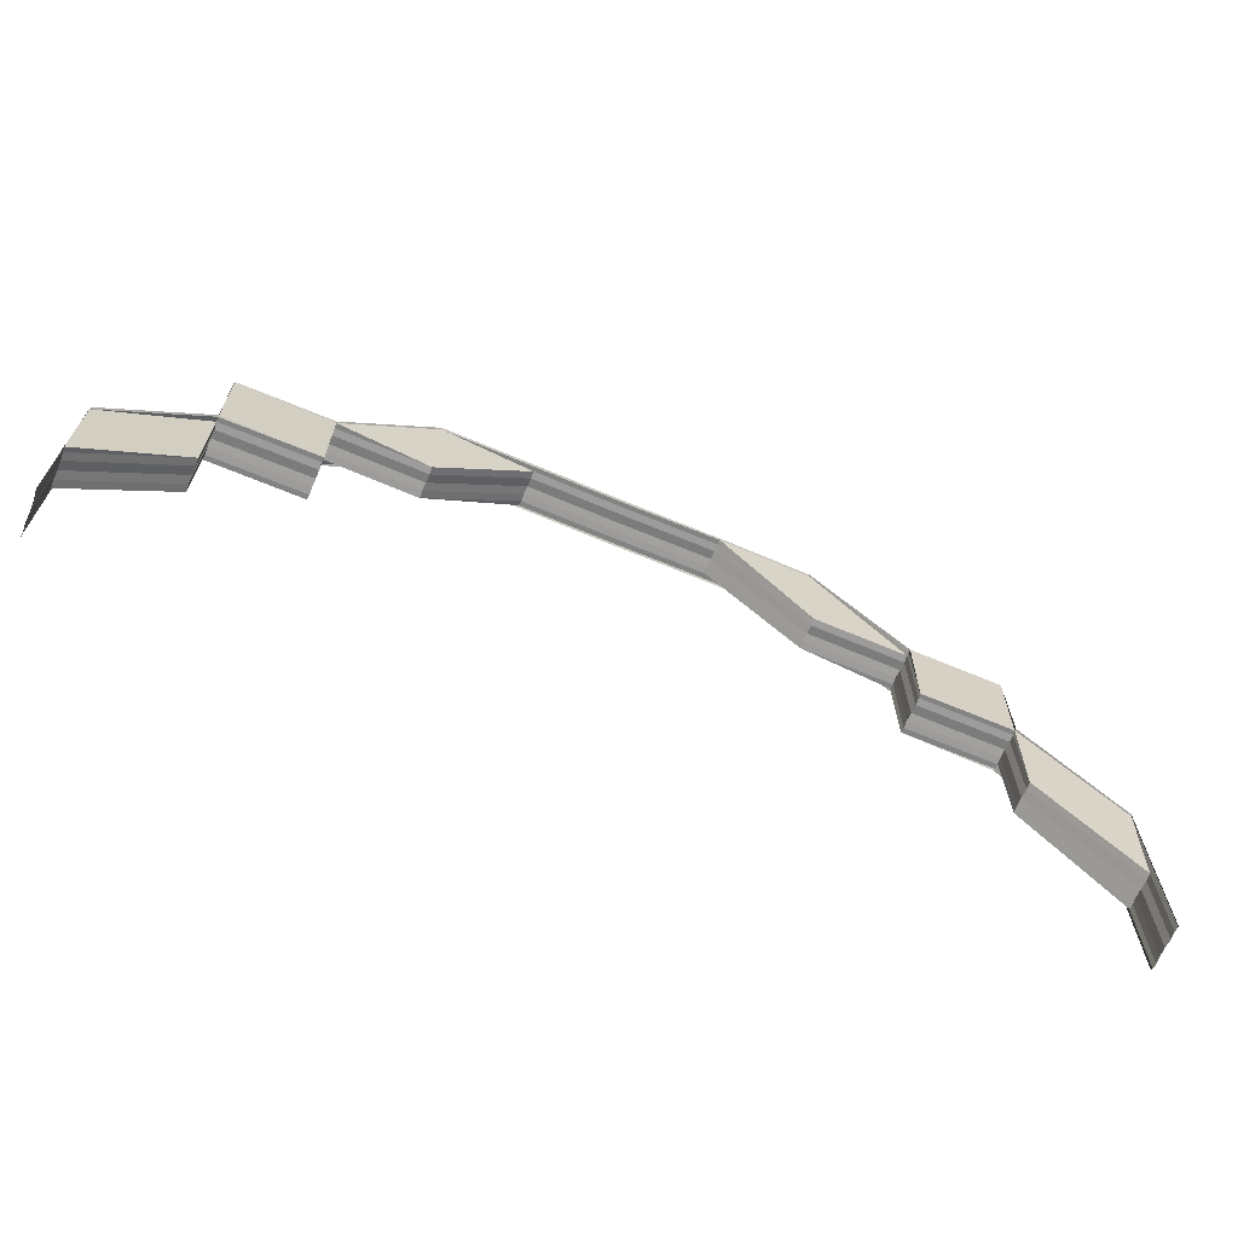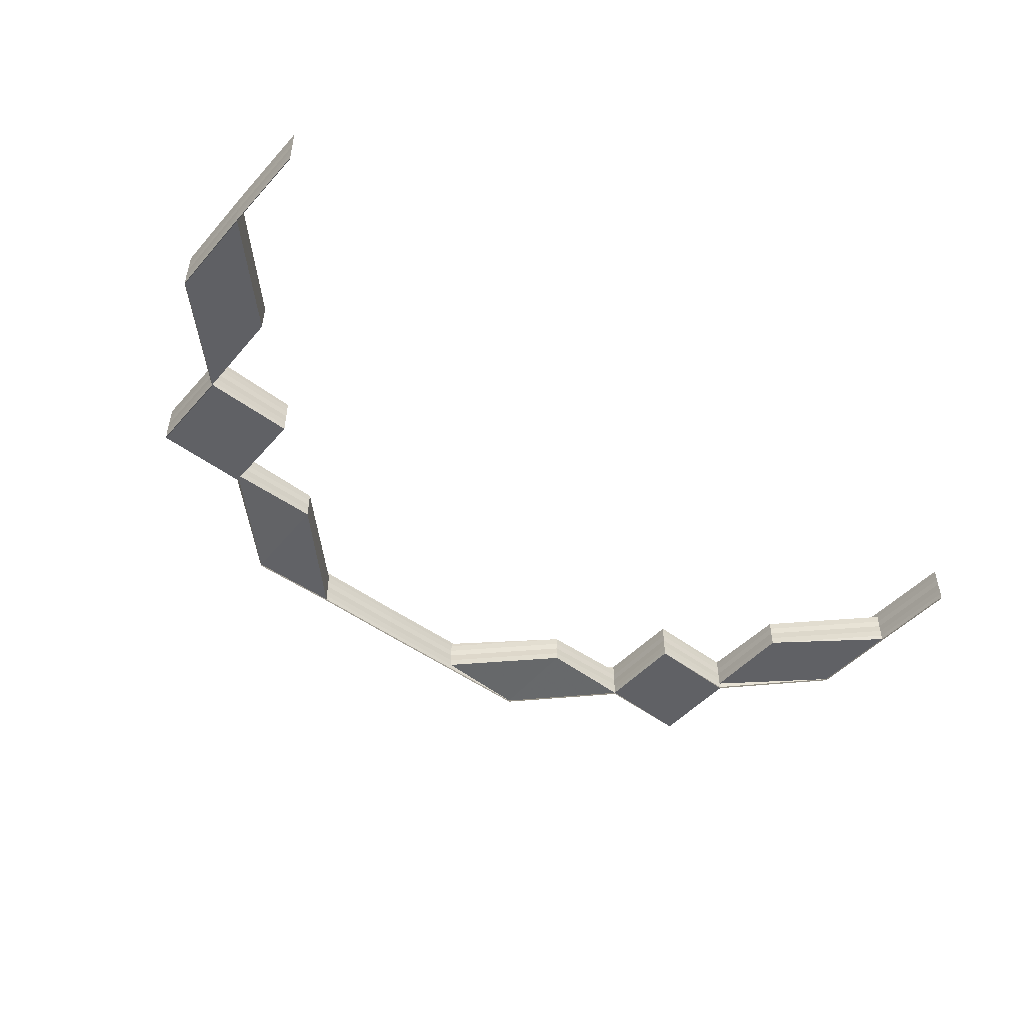
<metadata>
{"format":"obj","ext":"obj","renderer":"f3d","projection":"perspective","resolution":1024,"background":"white","views":[{"elev":-67.1,"azim":-23.0,"up":"+Y"},{"elev":-48.1,"azim":-39.3,"up":"+Z"}]}
</metadata>
<code>
o 481
v 2244 1878 15.56
v 2244 1878 15.56
v 2244 1878 15.56
v 2244 1878 15.56
v 2244 1878 15.56
v 2244 1878 15.56
v 2244 1878 15.56
v 2244 1878 15.56
v 2244 1878 15.56
v 2244 1878 15.56
v 2244 1878 15.56
v 2244 1878 15.56
v 2244 1878 15.56
v 2244 1878 15.56
v 2244 1878 15.56
v 2244 1878 15.56
v 2244 1878 15.56
v 2244 1878 15.56
v 2244 1878 15.56
v 2244 1878 15.56
v 2244 1878 15.56
v 2244 1878 15.56
v 2244 1878 15.56
v 2244 1878 15.56
v 2244 1878 15.56
v 2244 1878 15.56
v 2244 1878 15.56
v 2244 1878 15.56
v 2244 1878 15.56
v 2244 1878 15.56
v 2244 1878 15.56
v 2244 1878 15.56
v 2244 1878 15.56
v 2244 1878 15.56
v 2244 1878 15.56
v 2244 1878 15.56
v 2244 1878 15.56
v 2244 1878 15.56
v 2244 1878 15.56
v 2244 1878 15.56
v 2244 1878 15.56
v 2244 1878 15.56
v 2244 1878 15.56
v 2244 1878 15.56
v 2244 1878 15.56
v 2244 1878 15.56
v 2244 1878 15.56
v 2244 1878 15.56
v 2244 1878 15.56
v 2244 1878 15.56
v 2244 1878 15.56
v 2244 1878 15.56
v 2244 1878 15.56
v 2244 1878 15.56
v 2244 1878 15.56
v 2244 1878 15.56
v 2244 1878 15.56
v 2244 1878 15.56
v 2244 1878 15.56
v 2244 1878 15.56
v 2244 1878 15.56
v 2244 1878 15.56
v 2244 1878 15.56
v 2244 1878 15.56
v 2244 1878 15.56
v 2244 1878 15.56
v 2244 1878 15.56
v 2244 1878 15.56
v 2244 1878 15.56
v 2244 1878 15.56
v 2244 1878 15.56
v 2244 1878 15.56
v 2244 1878 15.56
v 2244 1878 15.56
v 2244 1878 15.56
v 2244 1878 15.56
v 2244 1878 15.56
v 2244 1878 15.56
v 2244 1878 15.56
v 2244 1878 15.56
v 2244 1878 15.56
v 2244 1878 15.56
v 2244 1878 15.56
v 2244 1878 15.56
v 2244 1878 15.56
v 2244 1878 15.56
v 2244 1878 15.56
v 2244 1878 15.56
v 2244 1878 15.56
v 2244 1878 15.56
v 2244 1878 15.56
v 2244 1878 15.56
v 2244 1878 15.56
v 2244 1878 15.56
v 2244 1878 15.56
v 2244 1878 15.56
v 2244 1878 15.56
v 2244 1878 15.56
v 2244 1878 15.56
v 2244 1878 15.56
v 2244 1878 15.56
v 2244 1878 15.56
v 2244 1878 15.56
v 2244 1878 15.56
v 2244 1878 15.56
v 2244 1878 15.56
v 2244 1878 15.56
v 2244 1878 15.56
v 2244 1878 15.56
v 2244 1878 15.56
v 2244 1878 15.56
v 2244 1878 15.56
v 2244 1878 15.56
v 2244 1878 15.56
v 2244 1878 15.56
v 2244 1878 15.56
v 2244 1878 15.56
v 2244 1878 15.56
v 2244 1878 15.56
v 2244 1878 15.56
v 2244 1878 15.56
v 2244 1878 15.56
v 2244 1878 15.56
v 2244 1878 15.56
v 2244 1878 15.56
v 2244 1878 15.56
v 2244 1878 15.56
v 2244 1878 15.56
v 2244 1878 15.56
v 2244 1878 15.56
v 2244 1878 15.56
v 2244 1878 15.56
v 2244 1878 15.56
v 2244 1878 15.56
v 2244 1878 15.56
v 2244 1878 15.56
v 2244 1878 15.56
v 2244 1878 15.56
v 2244 1878 15.56
v 2244 1878 15.56
v 2244 1878 15.56
v 2244 1878 15.56
v 2244 1878 15.56
v 2244 1878 15.56
v 2244 1878 15.56
v 2244 1878 15.56
v 2244 1878 15.56
v 2244 1878 15.56
v 2244 1878 15.56
v 2244 1878 15.56
v 2244 1878 15.56
v 2244 1878 15.56
v 2244 1878 15.56
v 2244 1878 15.56
v 2244 1878 15.56
v 2244 1878 15.56
v 2244 1878 15.56
v 2244 1878 15.56
v 2244 1878 15.56
v 2244 1878 15.56
v 2244 1878 15.56
v 2244 1878 15.56
v 2244 1878 15.56
v 2244 1878 15.56
v 2244 1878 15.56
v 2244 1878 15.56
v 2244 1878 15.56
v 2244 1878 15.56
v 2244 1878 15.56
v 2244 1878 15.56
v 2244 1878 15.56
v 2244 1878 15.56
v 2244 1878 15.56
v 2244 1878 15.56
v 2244 1878 15.56
v 2244 1878 15.56
v 2244 1878 15.56
v 2244 1878 15.56
v 2244 1878 15.56
v 2244 1878 15.56
v 2244 1878 15.56
v 2244 1878 15.56
v 2244 1878 15.56
v 2244 1878 15.56
v 2244 1878 15.56
v 2244 1878 15.56
v 2244 1878 15.56
v 2244 1878 15.56
v 2244 1878 15.56
v 2244 1878 15.56
v 2244 1878 15.56
v 2244 1878 15.56
v 2244 1878 15.56
v 2244 1878 15.56
v 2244 1878 15.56
v 2244 1878 15.56
v 2244 1878 15.56
v 2244 1878 15.56
v 2244 1878 15.56
v 2244 1878 15.56
v 2244 1878 15.56
v 2244 1878 15.56
v 2244 1878 15.56
v 2244 1878 15.56
v 2244 1878 15.56
v 2244 1878 15.56
v 2244 1878 15.56
v 2244 1878 15.56
v 2244 1878 15.56
v 2244 1878 15.56
v 2244 1878 15.56
v 2244 1878 15.56
v 2244 1878 15.56
v 2244 1878 15.56
v 2244 1878 15.56
v 2244 1878 15.56
v 2244 1878 15.56
v 2244 1878 15.56
v 2244 1878 15.56
v 2244 1878 15.56
v 2244 1878 15.56
v 2244 1878 15.56
v 2244 1878 15.56
v 2244 1878 15.56
v 2244 1878 15.56
v 2244 1878 15.56
v 2244 1878 15.56
v 2244 1878 15.56
v 2244 1878 15.56
v 2244 1878 15.56
v 2244 1878 15.56
v 2244 1878 15.56
v 2244 1878 15.56
v 2244 1878 15.56
v 2244 1878 15.56
v 2244 1878 15.56
v 2244 1878 15.56
v 2244 1878 15.56
v 2244 1878 15.56
v 2244 1878 15.56
v 2244 1878 15.56
v 2244 1878 15.56
v 2244 1878 15.56
v 2244 1878 15.56
v 2244 1878 15.56
v 2244 1878 15.56
v 2244 1878 15.56
v 2244 1878 15.56
v 2244 1878 15.56
v 2244 1878 15.56
v 2244 1878 15.56
v 2244 1878 15.56
v 2244 1878 15.56
v 2244 1878 15.56
v 2244 1878 15.56
v 2244 1878 15.56
v 2244 1878 15.56
v 2244 1878 15.56
v 2244 1878 15.56
v 2244 1878 15.56
v 2244 1878 15.56
v 2244 1878 15.56
v 2244 1878 15.56
v 2244 1878 15.56
v 2244 1878 15.56
v 2244 1878 15.56
v 2244 1878 15.56
v 2244 1878 15.56
v 2244 1878 15.56
v 2244 1878 15.56
v 2244 1878 15.56
v 2244 1878 15.56
v 2244 1878 15.56
v 2244 1878 15.56
v 2244 1878 15.56
v 2244 1878 15.56
v 2244 1878 15.56
v 2244 1878 15.56
v 2244 1878 15.56
v 2244 1878 15.56
v 2244 1878 15.56
v 2244 1878 15.56
v 2244 1878 15.56
v 2244 1878 15.56
v 2244 1878 15.56
v 2244 1878 15.56
v 2244 1878 15.56
v 2244 1878 15.56
v 2244 1878 15.56
v 2244 1878 15.56
v 2244 1878 15.56
v 2244 1878 15.56
v 2244 1878 15.56
v 2244 1878 15.56
v 2244 1878 15.56
v 2244 1878 15.56
v 2244 1878 15.56
v 2244 1878 15.56
v 2244 1878 15.56
v 2244 1878 15.56
v 2244 1878 15.56
v 2244 1878 15.56
v 2244 1878 15.56
v 2244 1878 15.56
v 2244 1878 15.56
v 2244 1878 15.56
v 2244 1878 15.56
v 2244 1878 15.56
v 2244 1878 15.56
v 2244 1878 15.56
v 2244 1878 15.56
v 2244 1878 15.56
v 2244 1878 15.56
v 2244 1878 15.56
v 2244 1878 15.56
v 2244 1878 15.56
v 2244 1878 15.56
v 2244 1878 15.56
v 2244 1878 15.56
v 2244 1878 15.56
v 2244 1878 15.56
v 2244 1878 15.56
v 2244 1878 15.56
v 2244 1878 15.56
v 2244 1878 15.56
v 2244 1878 15.56
v 2244 1878 15.56
v 2244 1878 15.56
v 2244 1878 15.56
v 2244 1878 15.56
v 2244 1878 15.56
v 2244 1878 15.56
v 2244 1878 15.56
v 2244 1878 15.56
v 2244 1878 15.56
v 2244 1878 15.56
v 2244 1878 15.56
v 2244 1878 15.56
v 2244 1878 15.56
v 2244 1878 15.56
v 2244 1878 15.56
v 2244 1878 15.56
v 2244 1878 15.56
v 2244 1878 15.56
v 2244 1878 15.56
v 2244 1878 15.56
v 2244 1878 15.56
v 2244 1878 15.56
v 2244 1878 15.56
v 2244 1878 15.56
v 2244 1878 15.56
v 2244 1878 15.56
v 2244 1878 15.56
v 2244 1878 15.56
v 2244 1878 15.56
v 2244 1878 15.56
v 2244 1878 15.56
v 2244 1878 15.56
v 2244 1878 15.56
v 2244 1878 15.56
v 2244 1878 15.56
v 2244 1878 15.56
v 2244 1878 15.56
v 2244 1878 15.56
v 2244 1878 15.56
v 2244 1878 15.56
v 2244 1878 15.56
v 2244 1878 15.56
v 2244 1878 15.56
v 2244 1878 15.56
v 2244 1878 15.56
v 2244 1878 15.56
v 2244 1878 15.56
v 2244 1878 15.56
v 2244 1878 15.56
v 2244 1878 15.56
v 2244 1878 15.56
v 2244 1878 15.56
v 2244 1878 15.56
v 2244 1878 15.56
v 2244 1878 15.56
v 2244 1878 15.56
v 2244 1878 15.56
v 2244 1878 15.56
v 2244 1878 15.56
v 2244 1878 15.56
v 2244 1878 15.56
v 2244 1878 15.56
v 2244 1878 15.56
v 2244 1878 15.56
v 2244 1878 15.56
v 2244 1878 15.56
v 2244 1878 15.56
v 2244 1878 15.56
v 2244 1878 15.56
v 2244 1878 15.56
v 2244 1878 15.56
v 2244 1878 15.56
v 2244 1878 15.56
v 2244 1878 15.56
v 2244 1878 15.56
v 2244 1878 15.56
v 2244 1878 15.56
v 2244 1878 15.56
v 2244 1878 15.56
v 2244 1878 15.56
v 2244 1878 15.56
v 2244 1878 15.56
v 2244 1878 15.56
v 2244 1878 15.56
v 2244 1878 15.56
v 2244 1878 15.56
v 2244 1878 15.56
v 2244 1878 15.56
v 2244 1878 15.56
v 2244 1878 15.56
v 2244 1878 15.56
v 2244 1878 15.56
v 2244 1878 15.56
v 2244 1878 15.56
v 2244 1878 15.56
v 2244 1878 15.56
v 2244 1878 15.56
v 2244 1878 15.56
v 2244 1878 15.56
v 2244 1878 15.56
v 2244 1878 15.56
v 2244 1878 15.56
v 2244 1878 15.56
v 2244 1878 15.56
v 2244 1878 15.56
v 2244 1878 15.56
v 2244 1878 15.56
v 2244 1878 15.56
v 2244 1878 15.56
v 2244 1878 15.56
v 2244 1878 15.56
v 2244 1878 15.56
v 2244 1878 15.56
v 2244 1878 15.56
v 2244 1878 15.56
v 2244 1878 15.56
v 2244 1878 15.56
v 2244 1878 15.56
v 2244 1878 15.56
v 2244 1878 15.56
v 2244 1878 15.56
v 2244 1878 15.56
v 2244 1878 15.56
v 2244 1878 15.56
v 2244 1878 15.56
v 2244 1878 15.56
v 2244 1878 15.56
v 2244 1878 15.56
v 2244 1878 15.56
v 2244 1878 15.56
v 2244 1878 15.56
v 2244 1878 15.56
v 2244 1878 15.56
v 2244 1878 15.56
v 2244 1878 15.56
v 2244 1878 15.56
v 2244 1878 15.56
v 2244 1878 15.56
v 2244 1878 15.56
v 2244 1878 15.56
v 2244 1878 15.56
v 2244 1878 15.56
v 2244 1878 15.56
v 2244 1878 15.56
v 2244 1878 15.56
v 2244 1878 15.56
v 2244 1878 15.56
v 2244 1878 15.56
v 2244 1878 15.56
v 2244 1878 15.56
v 2244 1878 15.56
v 2244 1878 15.56
v 2244 1878 15.56
v 2244 1878 15.56
v 2244 1878 15.56
v 2244 1878 15.56
v 2244 1878 15.56
v 2244 1878 15.56
v 2244 1878 15.56
v 2244 1878 15.56
v 2244 1878 15.56
v 2244 1878 15.56
v 2244 1878 15.56
v 2244 1878 15.56
v 2244 1878 15.56
v 2244 1878 15.56
v 2244 1878 15.56
v 2244 1878 15.56
v 2244 1878 15.56
v 2244 1878 15.56
v 2244 1878 15.56
v 2244 1878 15.56
v 2244 1878 15.56
v 2244 1878 15.56
v 2244 1878 15.56
v 2244 1878 15.56
v 2244 1878 15.56
v 2244 1878 15.56
v 2244 1878 15.56
v 2244 1878 15.56
v 2244 1878 15.56
v 2244 1878 15.56
v 2244 1878 15.56
v 2244 1878 15.56
v 2244 1878 15.56
v 2244 1878 15.56
v 2244 1878 15.56
v 2244 1878 15.56
v 2244 1878 15.56
v 2244 1878 15.56
v 2244 1878 15.56
v 2244 1878 15.56
v 2244 1878 15.56
v 2244 1878 15.56
v 2244 1878 15.56
v 2244 1878 15.56
v 2244 1878 15.56
v 2244 1878 15.56
v 2244 1878 15.56
v 2244 1878 15.56
v 2244 1878 15.56
v 2244 1878 15.56
v 2244 1878 15.56
v 2244 1878 15.56
v 2244 1878 15.56
v 2244 1878 15.56
v 2244 1878 15.56
v 2244 1878 15.56
v 2244 1878 15.56
v 2244 1878 15.56
v 2244 1878 15.56
v 2244 1878 15.56
v 2244 1878 15.56
v 2244 1878 15.56
v 2244 1878 15.56
v 2244 1878 15.56
v 2244 1878 15.56
v 2244 1878 15.56
v 2244 1878 15.56
v 2244 1878 15.56
v 2244 1878 15.56
v 2244 1878 15.56
v 2244 1878 15.56
v 2244 1878 15.56
v 2244 1878 15.56
v 2244 1878 15.56
v 2244 1878 15.56
v 2244 1878 15.56
v 2244 1878 15.56
v 2244 1878 15.56
v 2244 1878 15.56
v 2244 1878 15.56
v 2244 1878 15.56
v 2244 1878 15.56
v 2244 1878 15.56
v 2244 1878 15.56
v 2244 1878 15.56
v 2244 1878 15.56
v 2244 1878 15.56
v 2244 1878 15.56
v 2244 1878 15.56
v 2244 1878 15.56
v 2244 1878 15.56
v 2244 1878 15.56
v 2244 1878 15.56
v 2244 1878 15.56
v 2244 1878 15.56
v 2244 1878 15.56
v 2244 1878 15.56
v 2244 1878 15.56
v 2244 1878 15.56
v 2244 1878 15.56
v 2244 1878 15.56
v 2244 1878 15.56
v 2244 1878 15.56
v 2244 1878 15.56
v 2244 1878 15.56
v 2244 1878 15.56
v 2244 1878 15.56
v 2244 1878 15.56
v 2244 1878 15.56
v 2244 1878 15.56
v 2244 1878 15.56
v 2244 1878 15.56
v 2244 1878 15.56
v 2244 1878 15.56
v 2244 1878 15.56
v 2244 1878 15.56
v 2244 1878 15.56
v 2244 1878 15.56
v 2244 1878 15.56
v 2244 1878 15.56
v 2244 1878 15.56
v 2244 1878 15.56
v 2244 1878 15.56
v 2244 1878 15.56
v 2244 1878 15.56
v 2244 1878 15.56
v 2244 1878 15.56
v 2244 1878 15.56
v 2244 1878 15.56
v 2244 1878 15.56
v 2244 1878 15.56
v 2244 1878 15.56
v 2244 1878 15.56
v 2244 1878 15.56
v 2244 1878 15.56
v 2244 1878 15.56
v 2244 1878 15.56
v 2244 1878 15.56
v 2244 1878 15.56
v 2244 1878 15.56
v 2244 1878 15.56
v 2244 1878 15.56
v 2244 1878 15.56
v 2244 1878 15.56
v 2244 1878 15.56
v 2244 1878 15.56
v 2244 1878 15.56
v 2244 1878 15.56
v 2244 1878 15.56
v 2244 1878 15.56
v 2244 1878 15.56
v 2244 1878 15.56
v 2244 1878 15.56
v 2244 1878 15.56
v 2244 1878 15.56
v 2244 1878 15.56
v 2244 1878 15.56
v 2244 1878 15.56
v 2244 1878 15.56
v 2244 1878 15.56
v 2244 1878 15.56
v 2244 1878 15.56
v 2244 1878 15.56
v 2244 1878 15.56
v 2244 1878 15.56
v 2244 1878 15.56
v 2244 1878 15.56
v 2244 1878 15.56
v 2244 1878 15.56
v 2244 1878 15.56
v 2244 1878 15.56
v 2244 1878 15.56
v 2244 1878 15.56
v 2244 1878 15.56
v 2244 1878 15.56
v 2244 1878 15.56
v 2244 1878 15.56
v 2244 1878 15.56
v 2244 1878 15.56
v 2244 1878 15.56
v 2244 1878 15.56
v 2244 1878 15.56
v 2244 1878 15.56
v 2244 1878 15.56
v 2244 1878 15.56
v 2244 1878 15.56
v 2244 1878 15.56
v 2244 1878 15.56
v 2244 1878 15.56
v 2244 1878 15.56
v 2244 1878 15.56
v 2244 1878 15.56
v 2244 1878 15.56
v 2244 1878 15.56
f 1 2 3
f 1 2 4
f 5 6 3
f 5 6 7
f 8 9 7
f 9 10 11
f 6 10 11
f 6 12 13
f 2 12 13
f 2 14 15
f 16 14 15
f 17 16 4
f 17 16 18
f 19 20 18
f 16 21 22
f 20 21 22
f 23 24 25
f 23 24 26
f 27 28 25
f 27 28 29
f 28 30 31
f 28 32 33
f 24 32 33
f 24 34 35
f 36 34 35
f 37 36 26
f 37 36 38
f 36 39 40
f 41 39 40
f 42 41 38
f 42 41 43
f 41 44 45
f 46 47 48
f 49 50 48
f 48 51 46
f 48 52 53
f 47 52 54
f 55 51 54
f 55 56 51
f 47 57 52
f 58 59 56
f 60 61 56
f 61 62 63
f 62 64 65
f 66 64 67
f 68 69 67
f 70 71 69
f 72 73 68
f 74 71 75
f 76 73 77
f 78 74 76
f 78 79 80
f 79 81 82
f 83 81 84
f 83 85 86
f 85 87 88
f 89 90 84
f 85 91 90
f 92 93 89
f 93 91 94
f 95 91 94
f 96 94 82
f 97 95 98
f 99 95 96
f 97 100 101
f 97 100 102
f 100 103 104
f 100 105 106
f 107 105 106
f 108 107 102
f 108 107 109
f 107 110 111
f 112 110 111
f 113 112 109
f 113 112 114
f 112 115 116
f 117 115 116
f 118 117 114
f 118 117 119
f 117 120 121
f 52 122 123
f 122 56 124
f 52 125 122
f 59 126 125
f 127 60 125
f 53 122 128
f 129 130 128
f 130 131 132
f 122 133 132
f 134 131 135
f 134 136 137
f 136 138 139
f 140 141 135
f 136 142 141
f 143 144 140
f 144 142 133
f 145 142 133
f 146 145 122
f 147 145 148
f 145 146 51
f 147 58 149
f 150 146 52
f 146 150 151
f 51 125 151
f 51 151 152
f 149 153 154
f 154 155 156
f 157 74 155
f 74 157 158
f 159 157 153
f 149 158 160
f 157 159 161
f 160 162 149
f 163 159 162
f 160 161 164
f 159 163 165
f 164 166 160
f 167 163 166
f 164 165 168
f 163 167 169
f 168 170 164
f 171 167 170
f 168 169 172
f 167 171 173
f 172 174 168
f 175 171 174
f 172 173 176
f 176 177 172
f 178 175 177
f 179 178 180
f 180 181 182
f 183 184 176
f 184 185 186
f 176 187 188
f 171 189 187
f 190 191 186
f 191 189 192
f 193 192 188
f 194 195 193
f 182 195 196
f 197 198 194
f 196 198 199
f 200 201 197
f 199 201 202
f 203 204 200
f 202 204 205
f 77 206 203
f 205 206 72
f 207 208 204
f 207 209 208
f 96 209 210
f 211 96 206
f 212 96 80
f 211 213 96
f 214 211 212
f 215 216 214
f 217 211 204
f 217 218 211
f 219 217 214
f 214 208 219
f 208 213 220
f 208 220 201
f 95 99 208
f 221 99 211
f 99 221 220
f 219 220 222
f 220 218 223
f 220 223 198
f 221 224 223
f 224 221 217
f 222 225 219
f 225 217 201
f 225 226 217
f 223 226 227
f 223 227 195
f 222 223 228
f 229 224 225
f 228 230 222
f 231 230 195
f 230 225 198
f 230 232 225
f 233 229 230
f 234 233 230
f 235 233 236
f 233 237 238
f 234 239 240
f 241 234 228
f 241 234 242
f 241 243 244
f 228 245 246
f 224 247 245
f 248 249 246
f 250 247 249
f 251 252 249
f 253 251 254
f 255 252 256
f 255 257 258
f 255 257 259
f 260 261 259
f 261 262 263
f 257 262 263
f 257 264 265
f 266 264 265
f 267 266 258
f 267 266 268
f 266 269 270
f 271 269 270
f 272 271 268
f 272 271 273
f 274 275 273
f 271 276 277
f 275 276 277
f 46 151 278
f 278 279 46
f 151 280 281
f 151 57 280
f 278 280 282
f 283 127 57
f 126 284 57
f 285 283 286
f 284 287 286
f 280 286 288
f 280 288 289
f 185 285 290
f 287 190 290
f 291 292 289
f 150 293 280
f 293 150 47
f 279 286 47
f 279 47 152
f 292 290 279
f 294 293 279
f 292 279 281
f 295 294 292
f 296 295 297
f 295 298 299
f 300 295 292
f 282 292 278
f 301 300 282
f 301 300 302
f 300 303 304
f 282 305 306
f 293 307 305
f 308 309 306
f 310 307 309
f 311 312 309
f 313 312 314
f 315 311 316
f 317 318 319
f 318 320 321
f 322 323 324
f 323 325 326
f 327 328 329
f 328 330 331
f 332 333 334
f 333 335 336
f 337 338 339
f 337 338 340
f 341 342 339
f 341 342 343
f 344 345 343
f 345 346 347
f 342 346 347
f 342 348 349
f 338 348 349
f 338 350 351
f 352 350 351
f 353 352 340
f 353 352 354
f 355 356 354
f 352 357 358
f 356 357 358
f 359 360 361
f 359 360 362
f 363 364 361
f 363 364 365
f 364 366 367
f 364 368 369
f 360 368 369
f 360 370 371
f 372 370 371
f 373 372 362
f 373 372 374
f 372 375 376
f 377 375 376
f 378 377 374
f 378 377 379
f 377 380 381
f 382 383 384
f 385 386 384
f 384 387 382
f 384 388 389
f 383 388 390
f 391 387 390
f 391 392 387
f 383 393 388
f 394 395 392
f 396 397 392
f 397 398 399
f 398 400 401
f 402 400 403
f 404 405 403
f 406 407 405
f 408 409 404
f 410 407 411
f 412 409 413
f 414 410 412
f 414 415 416
f 415 417 418
f 419 417 420
f 419 421 422
f 421 423 424
f 425 426 420
f 421 427 426
f 428 429 425
f 429 427 430
f 431 427 430
f 432 430 418
f 433 431 434
f 435 431 432
f 433 436 437
f 433 436 438
f 436 439 440
f 436 441 442
f 443 441 442
f 444 443 438
f 444 443 445
f 443 446 447
f 448 446 447
f 449 448 445
f 449 448 450
f 448 451 452
f 453 451 452
f 454 453 450
f 454 453 455
f 453 456 457
f 388 458 459
f 458 392 460
f 388 461 458
f 395 462 461
f 463 396 461
f 389 458 464
f 465 466 464
f 466 467 468
f 458 469 468
f 470 467 471
f 470 472 473
f 472 474 475
f 476 477 471
f 472 478 477
f 479 480 476
f 480 478 469
f 481 478 469
f 482 481 458
f 483 481 484
f 481 482 387
f 483 394 485
f 486 482 388
f 482 486 487
f 387 461 487
f 387 487 488
f 485 489 490
f 490 491 492
f 493 410 491
f 410 493 494
f 495 493 489
f 485 494 496
f 493 495 497
f 496 498 485
f 499 495 498
f 496 497 500
f 495 499 501
f 500 502 496
f 503 499 502
f 500 501 504
f 499 503 505
f 504 506 500
f 507 503 506
f 504 505 508
f 503 507 509
f 508 510 504
f 511 507 510
f 508 509 512
f 512 513 508
f 514 511 513
f 515 514 516
f 516 517 518
f 519 520 512
f 520 521 522
f 512 523 524
f 507 525 523
f 526 527 522
f 527 525 528
f 529 528 524
f 530 531 529
f 518 531 532
f 533 534 530
f 532 534 535
f 536 537 533
f 535 537 538
f 539 540 536
f 538 540 541
f 413 542 539
f 541 542 408
f 543 544 540
f 543 545 544
f 432 545 546
f 547 432 542
f 548 432 416
f 547 549 432
f 550 547 548
f 551 552 550
f 553 547 540
f 553 554 547
f 555 553 550
f 550 544 555
f 544 549 556
f 544 556 537
f 431 435 544
f 557 435 547
f 435 557 556
f 555 556 558
f 556 554 559
f 556 559 534
f 557 560 559
f 560 557 553
f 558 561 555
f 561 553 537
f 561 562 553
f 559 562 563
f 559 563 531
f 558 559 564
f 565 560 561
f 564 566 558
f 567 566 531
f 566 561 534
f 566 568 561
f 569 565 566
f 570 569 566
f 571 569 572
f 569 573 574
f 570 575 576
f 577 570 564
f 577 570 578
f 577 579 580
f 564 581 582
f 560 583 581
f 584 585 582
f 586 583 585
f 587 588 585
f 589 587 590
f 591 588 592
f 591 593 594
f 591 593 595
f 596 597 595
f 597 598 599
f 593 598 599
f 593 600 601
f 602 600 601
f 603 602 594
f 603 602 604
f 602 605 606
f 607 605 606
f 608 607 604
f 608 607 609
f 610 611 609
f 607 612 613
f 611 612 613
f 382 487 614
f 614 615 382
f 487 616 617
f 487 393 616
f 614 616 618
f 619 463 393
f 462 620 393
f 621 619 622
f 620 623 622
f 616 622 624
f 616 624 625
f 521 621 626
f 623 526 626
f 627 628 625
f 486 629 616
f 629 486 383
f 615 622 383
f 615 383 488
f 628 626 615
f 630 629 615
f 628 615 617
f 631 630 628
f 632 631 633
f 631 634 635
f 636 631 628
f 618 628 614
f 637 636 618
f 637 636 638
f 636 639 640
f 618 641 642
f 629 643 641
f 644 645 642
f 646 643 645
f 647 648 645
f 649 648 650
f 651 647 652
f 653 654 655
f 654 656 657
f 658 659 660
f 659 661 662
f 663 664 665
f 664 666 667
f 668 669 670
f 669 671 672

</code>
